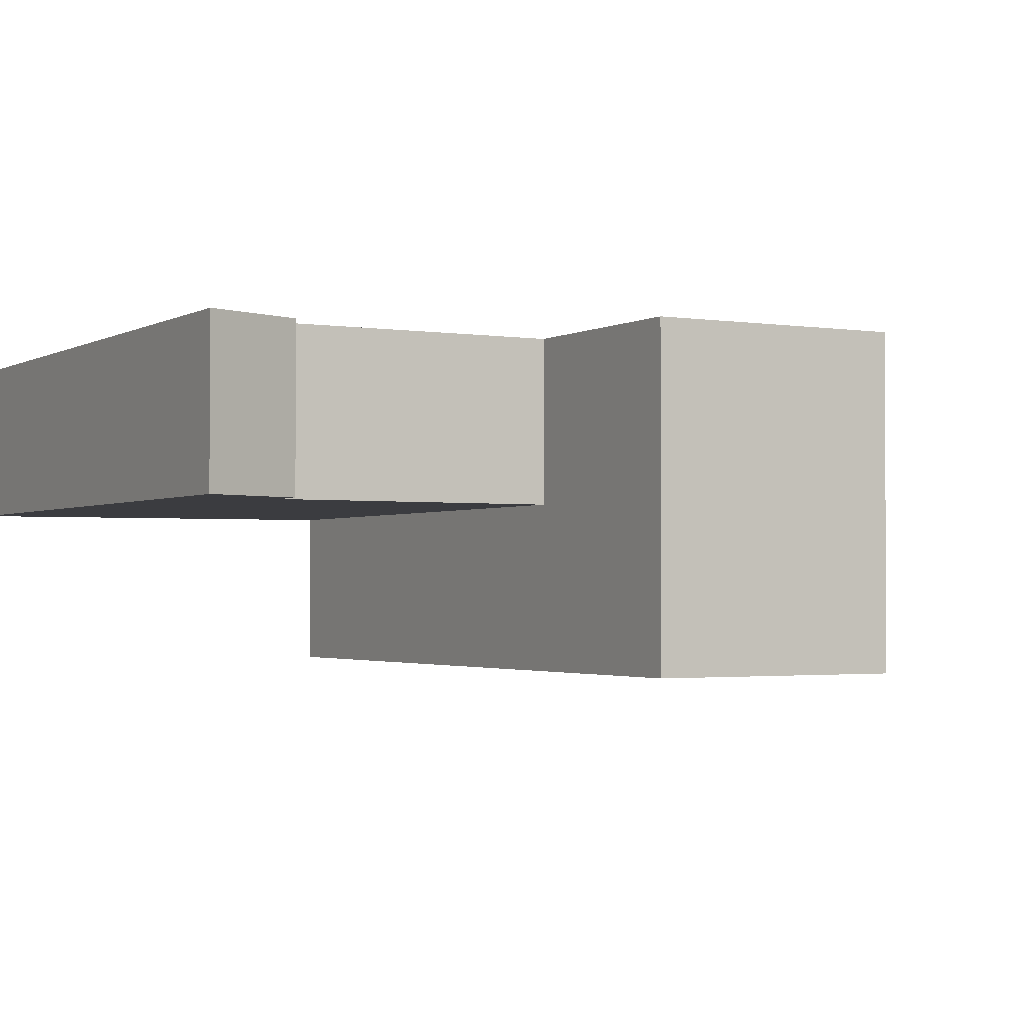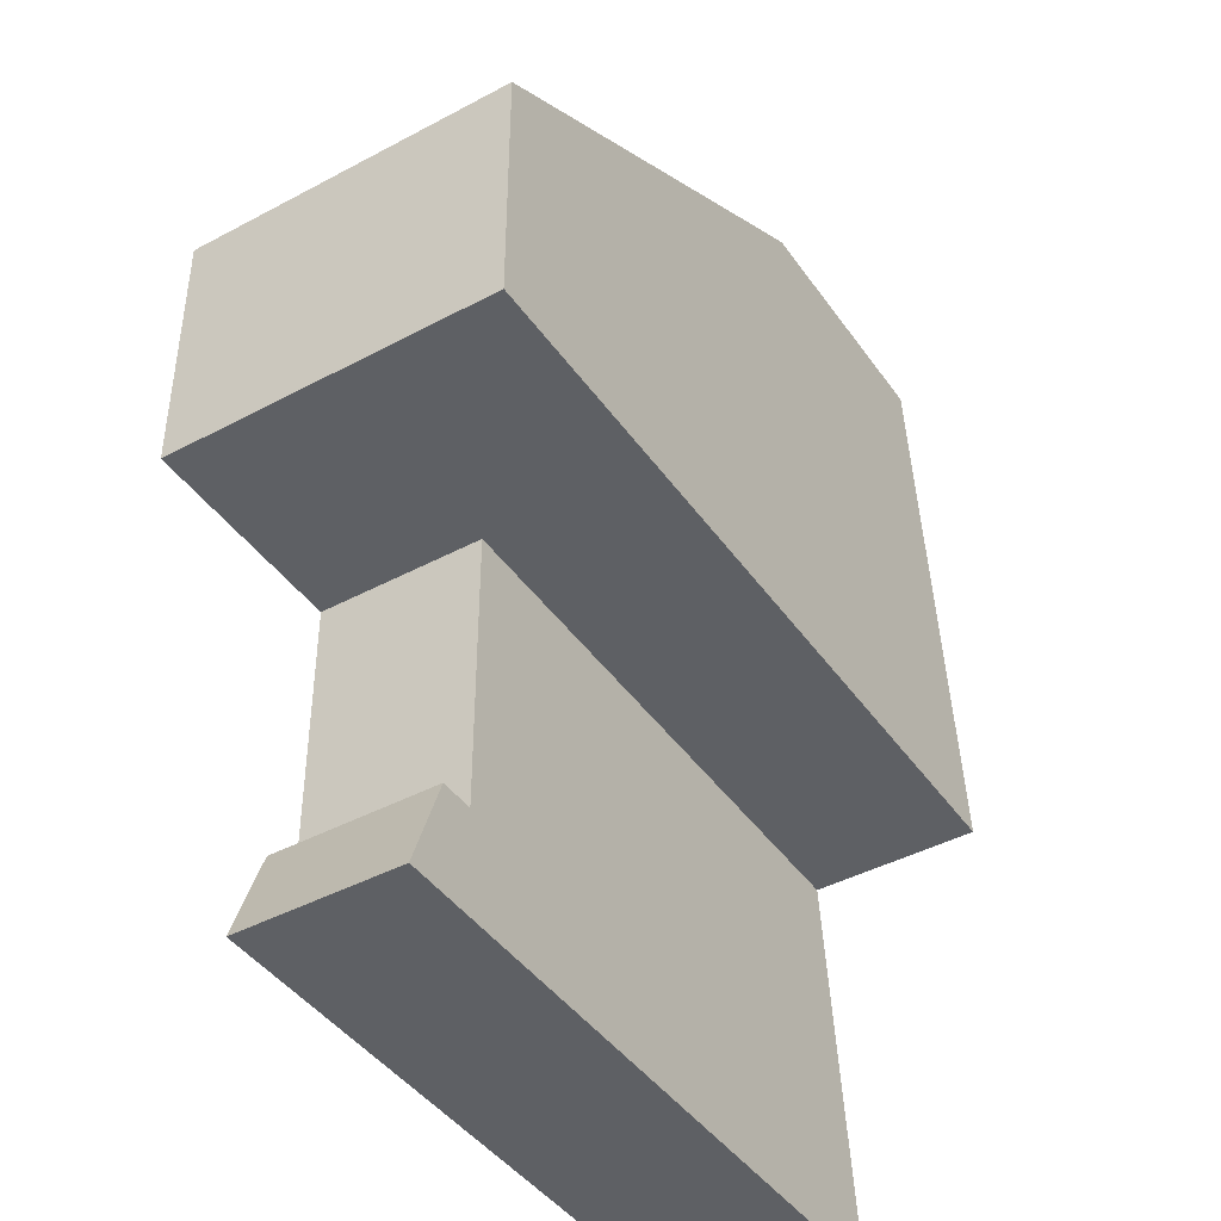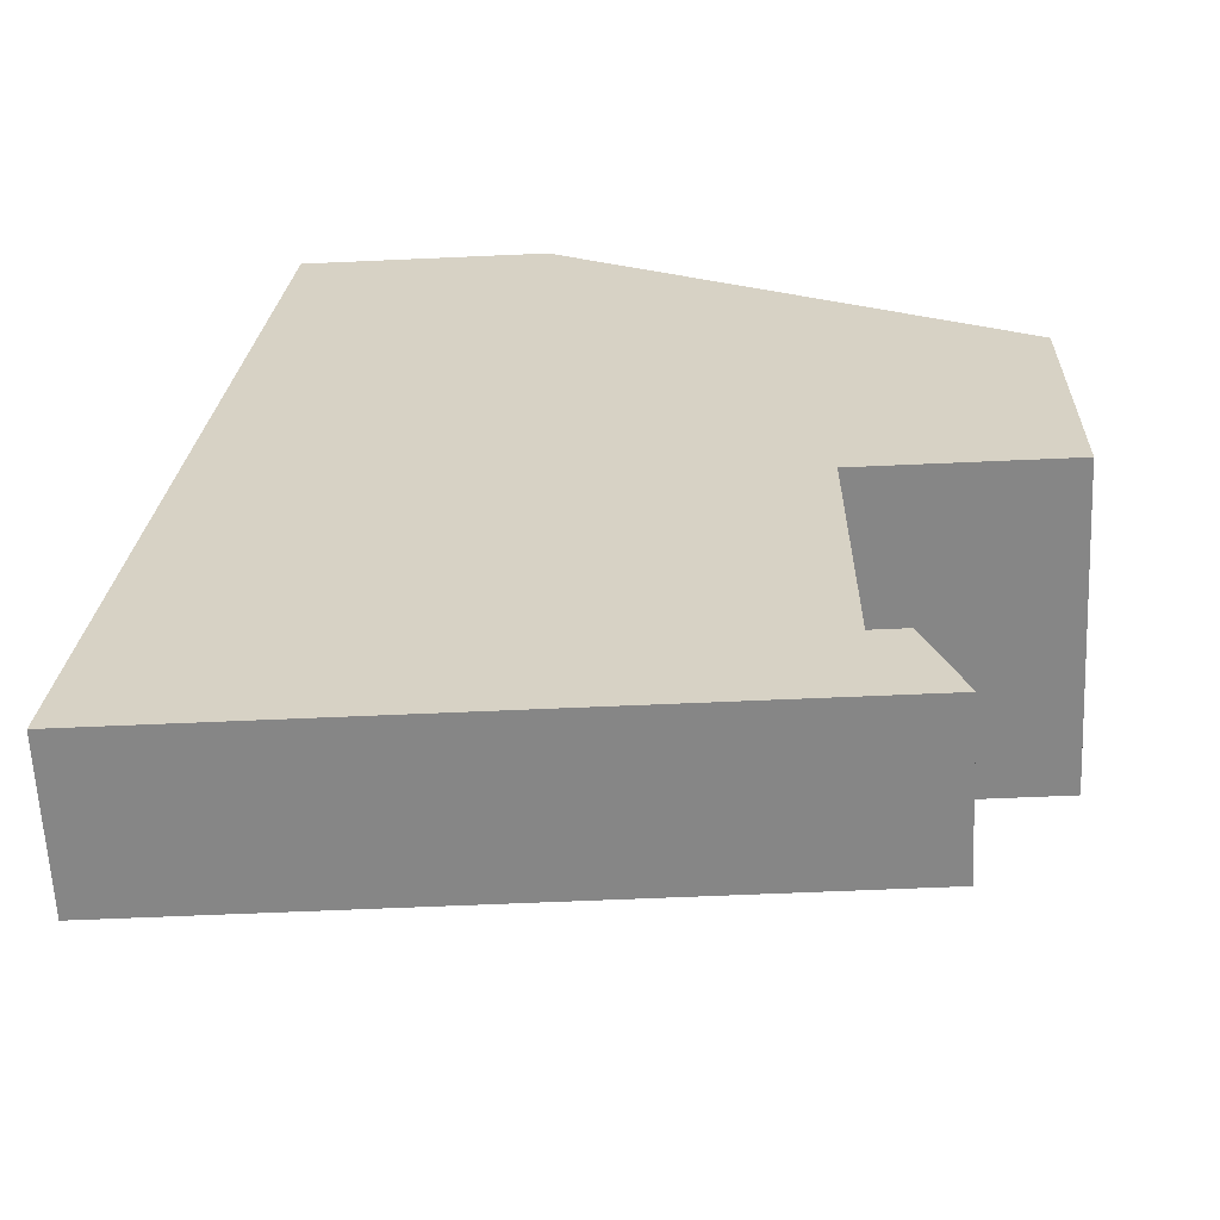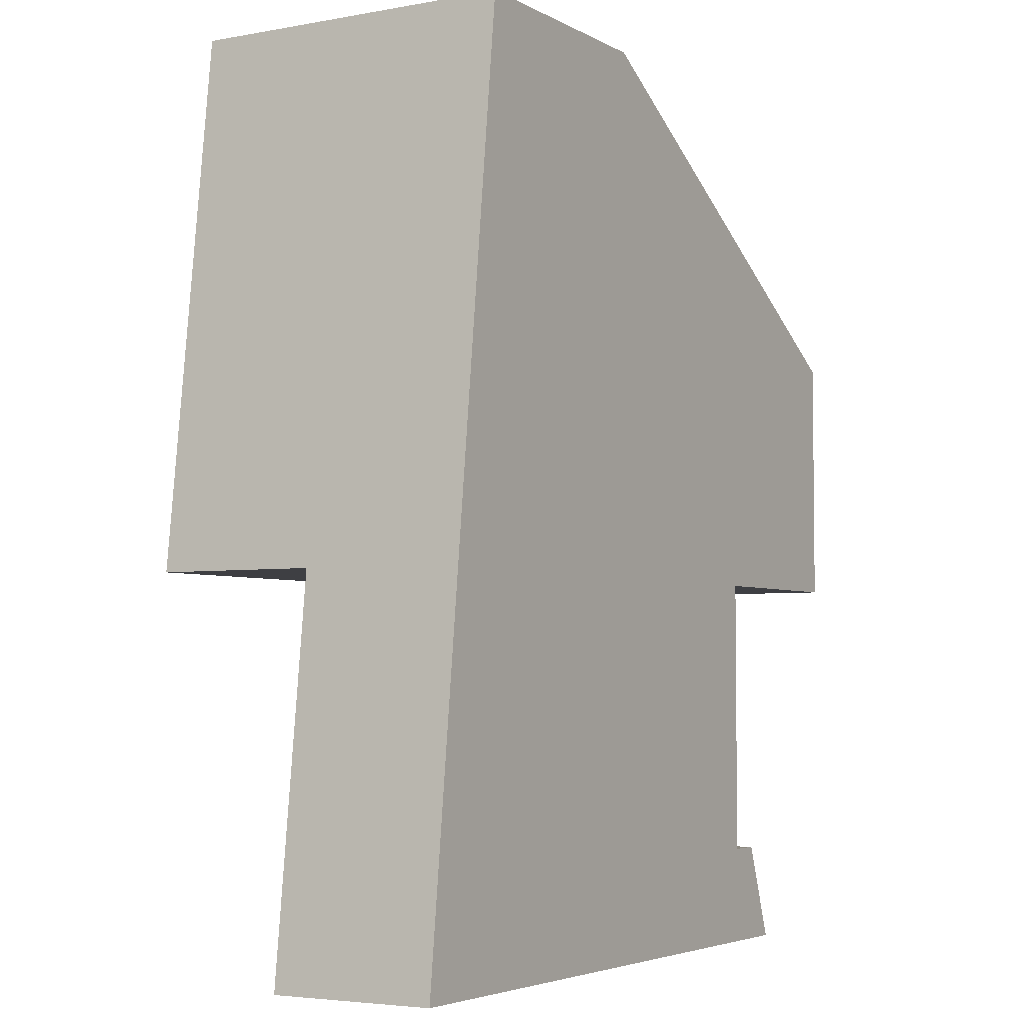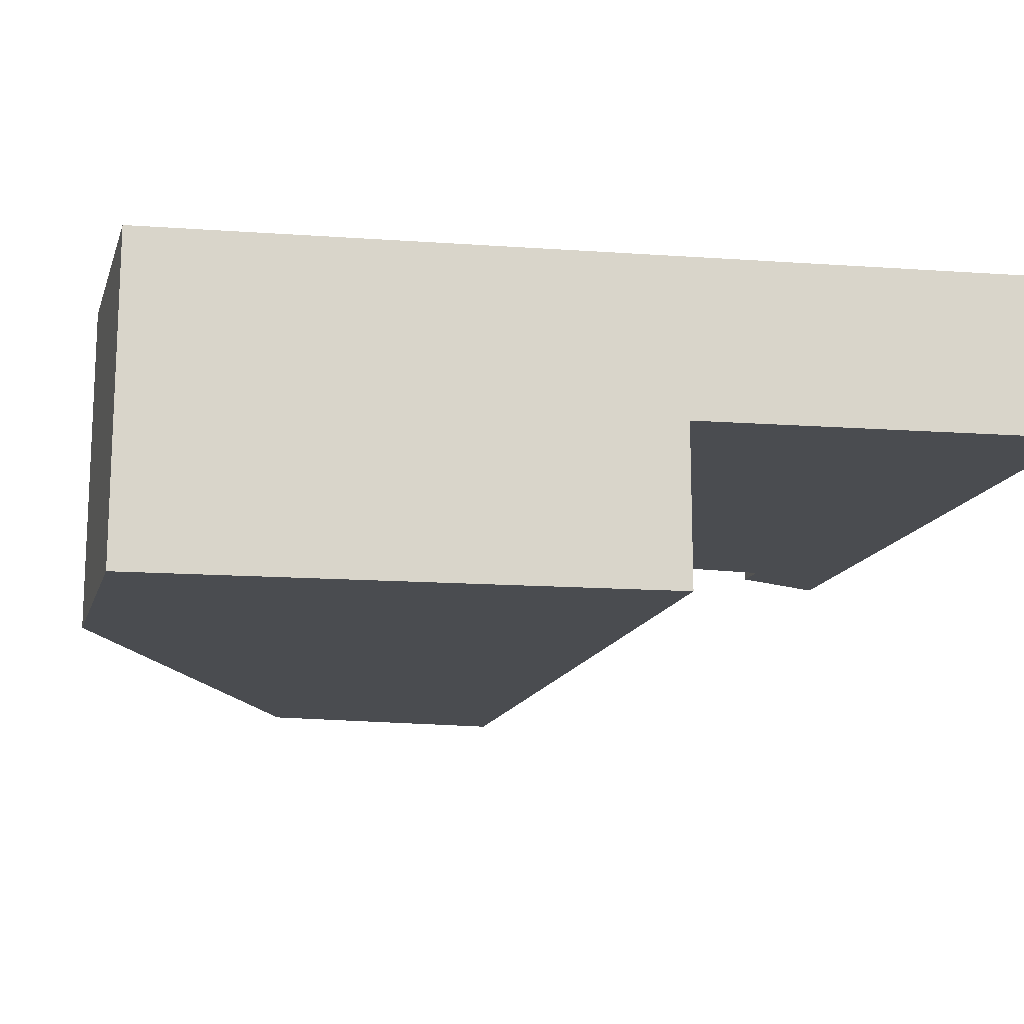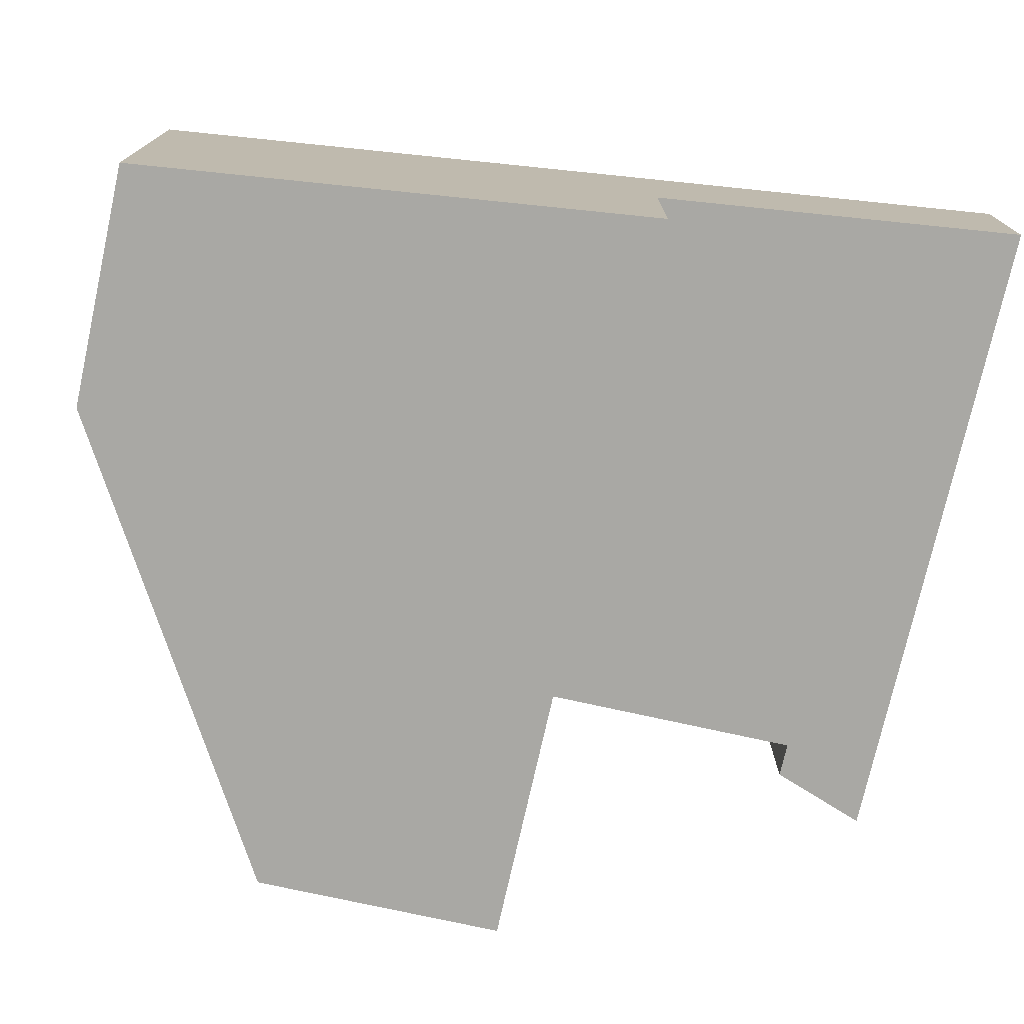
<metadata>
{"format":"obj","ext":"obj","renderer":"f3d","projection":"perspective","resolution":1024,"background":"white","views":[{"elev":-2.0,"azim":60.7,"up":"+Z"},{"elev":-43.0,"azim":122.4,"up":"+Y"},{"elev":-62.0,"azim":2.6,"up":"+Y"},{"elev":-4.2,"azim":-58.9,"up":"+Y"},{"elev":-15.0,"azim":-105.2,"up":"+Z"},{"elev":-74.9,"azim":-102.5,"up":"+Z"}]}
</metadata>
<code>
g Mesh1 Group1 Model
v 0.298 0.1389 -0.12
v 0.01619 0.1389 -0.06
v 0.01619 0.1389 -0.12
f 1 2 3
v 0.2206 0.1389 -0.06
f 2 1 4
v 0.2206 0.1389 -2.888e-15
f 4 1 5
v 0.298 0.1389 -2.888e-15
f 5 1 6
v 0.298 0.2329 -0.12
f 7 6 1
v 0.298 0.2329 -0
f 6 7 8
v 0.1292 0.3321 -0.12
f 9 8 7
v 0.1292 0.3321 -0
f 8 9 10
v 0.0387 0.3321 -0.12
f 11 10 9
v 0.0387 0.3321 -2.888e-15
f 10 11 12
v 0 0 -2.888e-15
f 11 13 12
f 13 11 2
f 2 11 3
f 11 1 3
f 1 11 7
f 7 11 9
v 0 0 -0.06
f 14 13 2
v 0.2464 0 -0.06
f 15 13 14
v 0.2464 0 -2.888e-15
f 13 15 16
v 0.2335 0.03575 -2.888e-15
f 15 17 16
v 0.2335 0.03575 -0.06
f 17 15 18
v 0.2206 0.03575 -0.06
f 18 15 19
f 15 2 19
f 2 15 14
f 19 2 4
f 5 19 4
v 0.2206 0.03575 -2.888e-15
f 19 5 20
f 12 20 5
f 13 20 12
f 13 17 20
f 17 13 16
f 17 19 20
f 19 17 18
f 12 5 8
f 8 5 6
f 12 8 10

</code>
